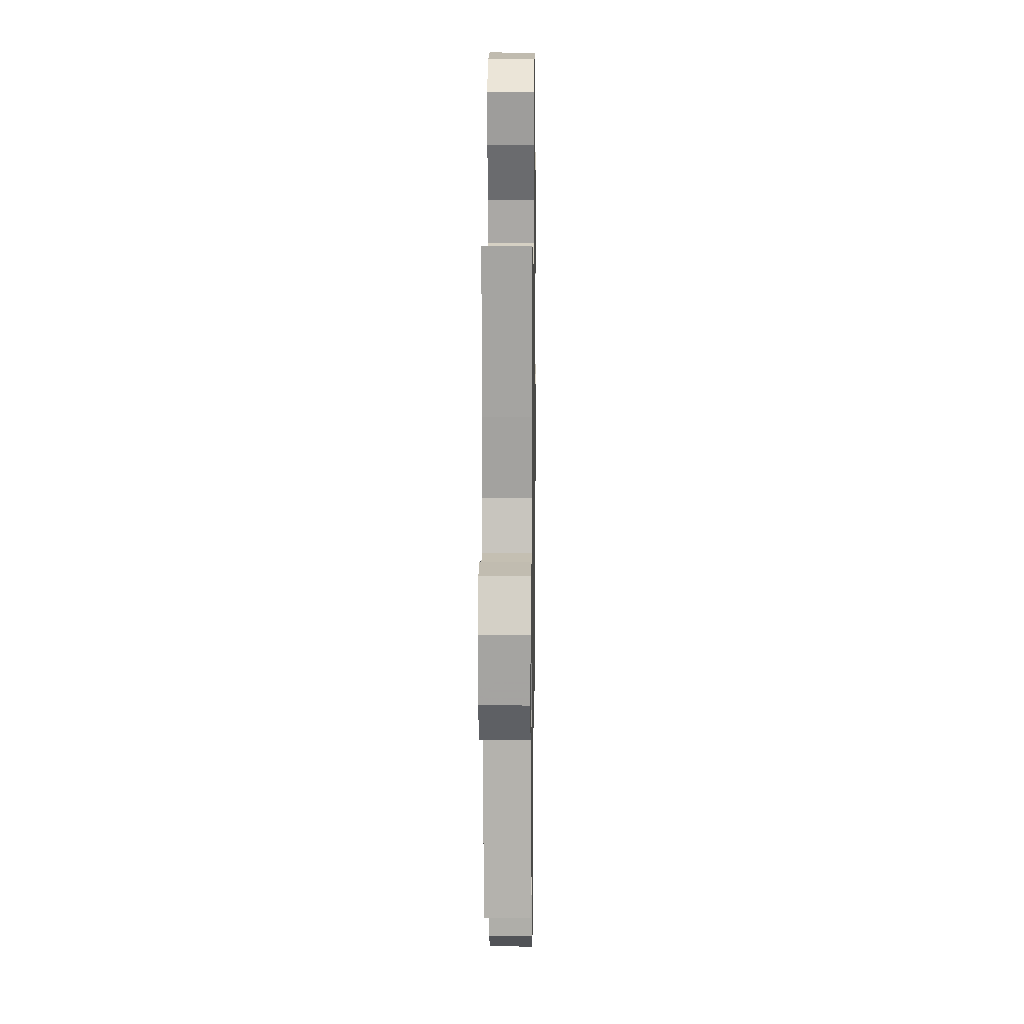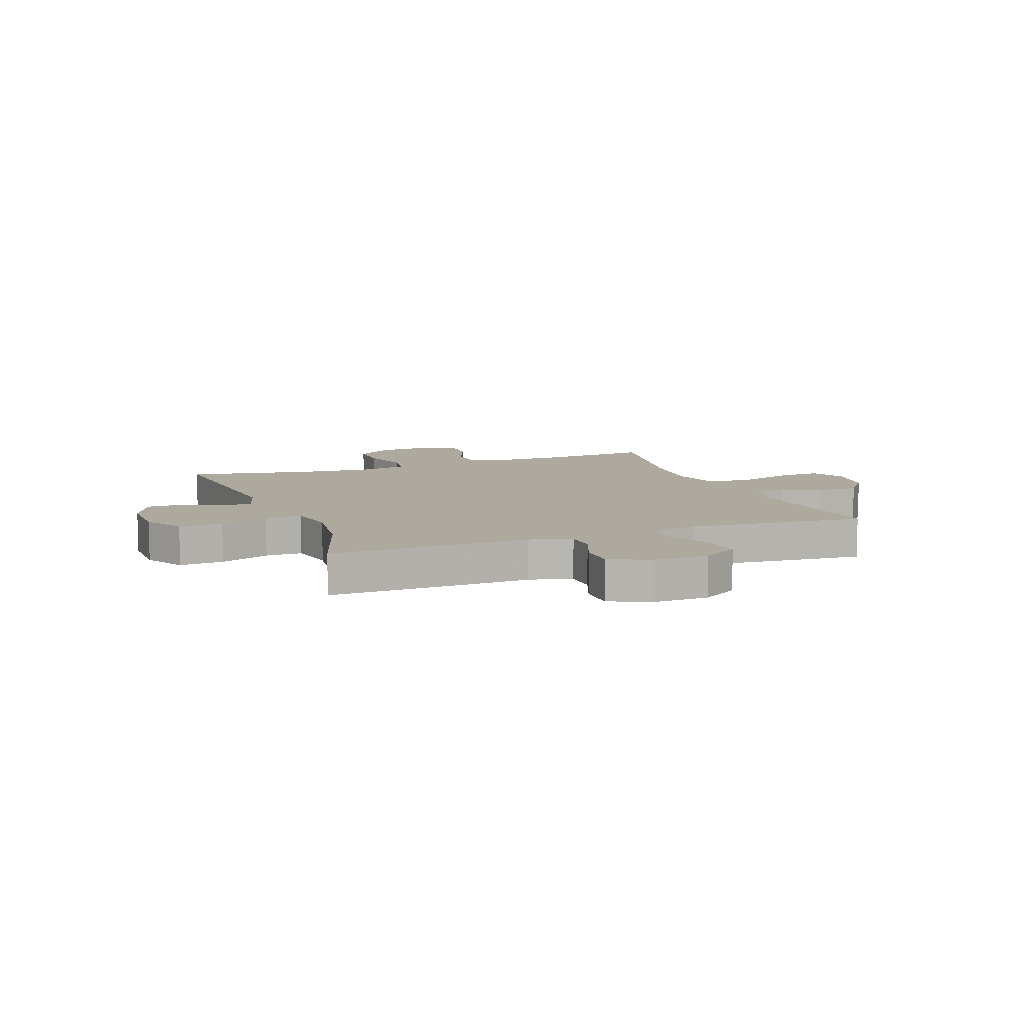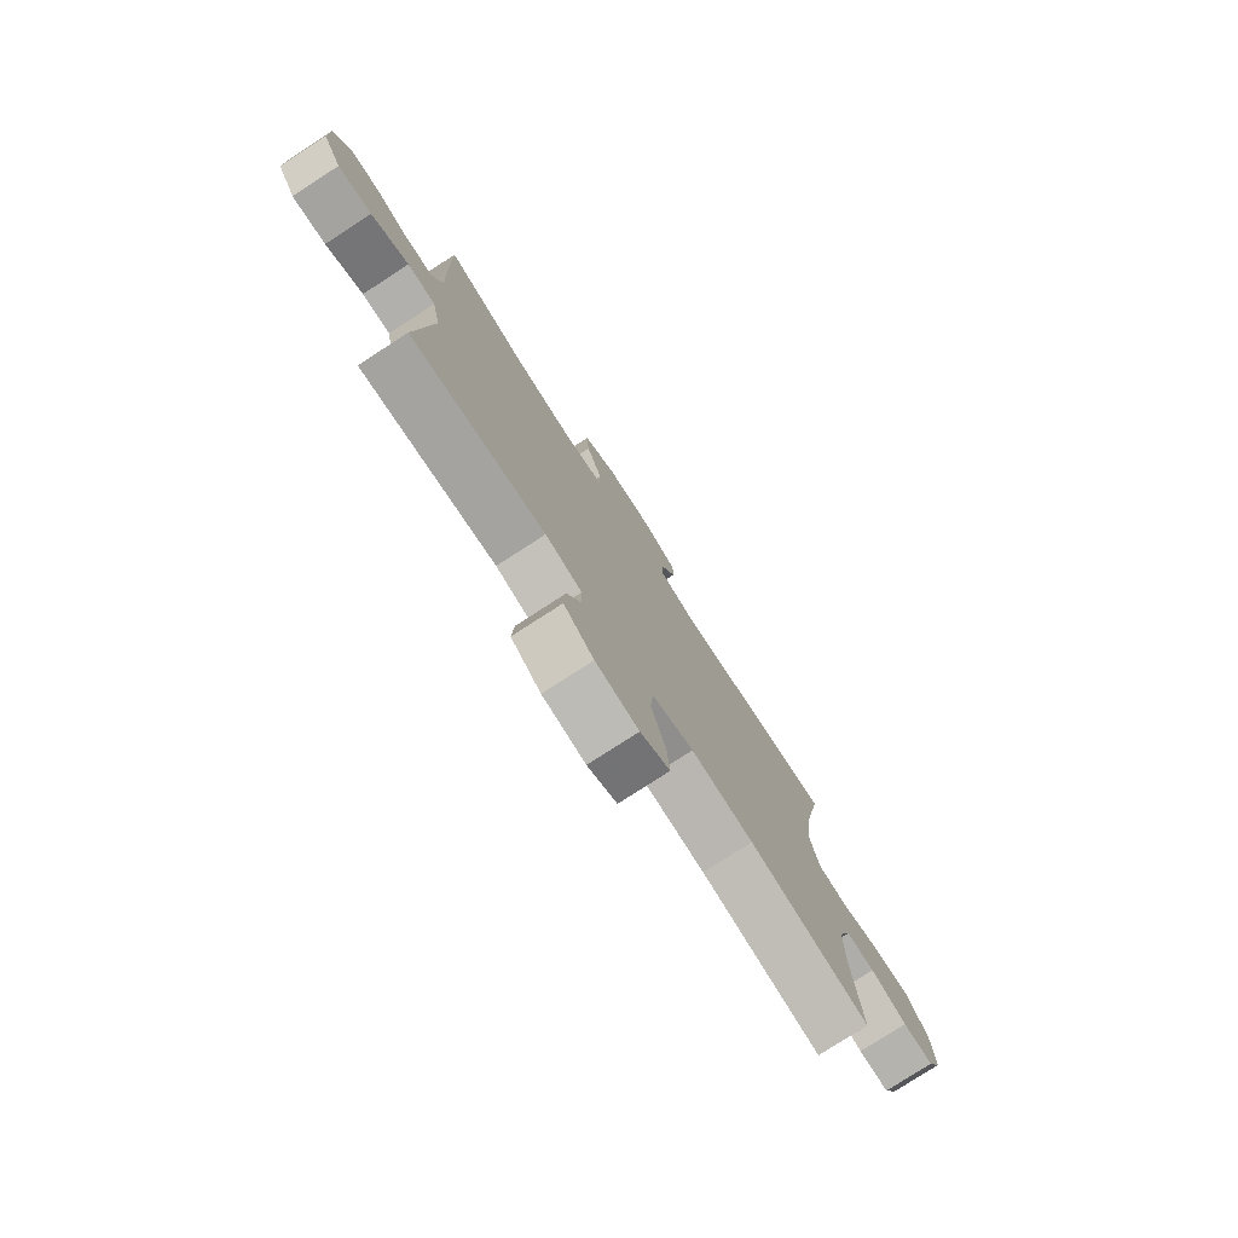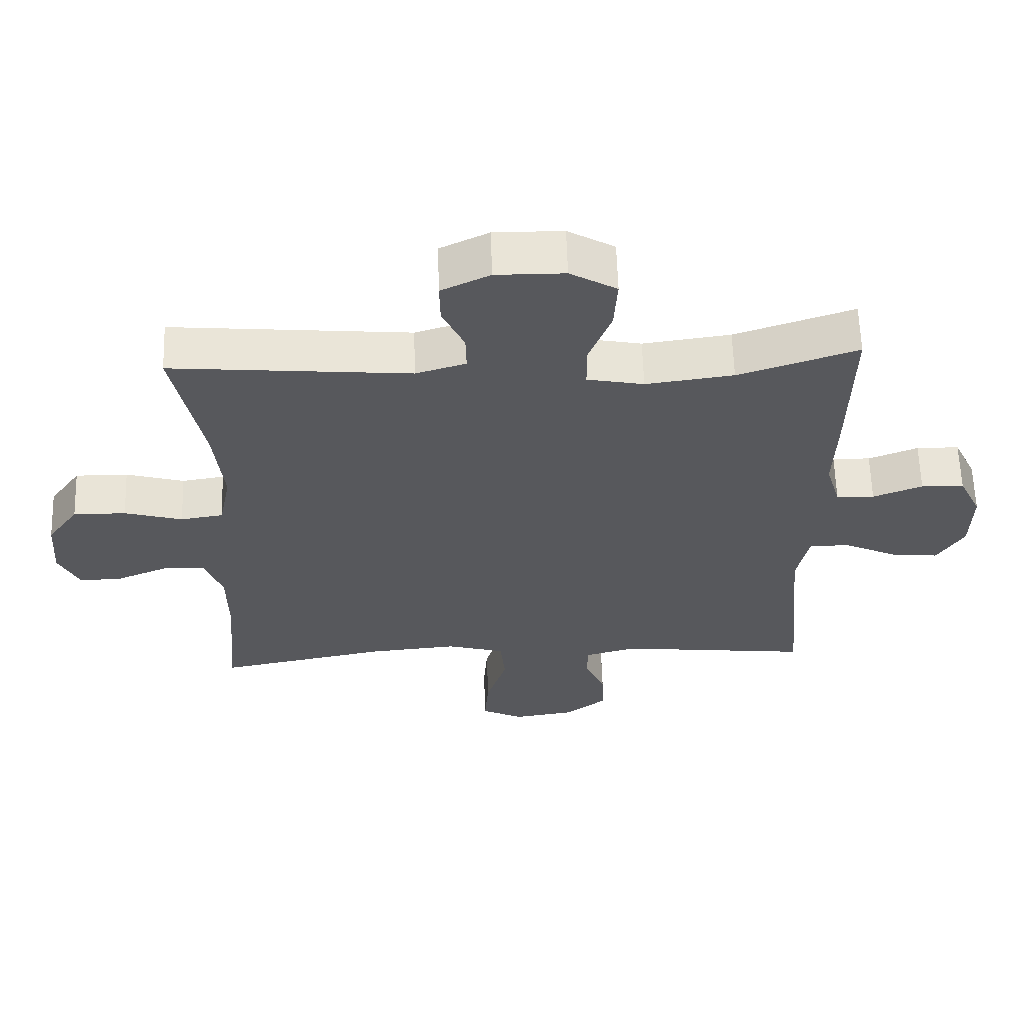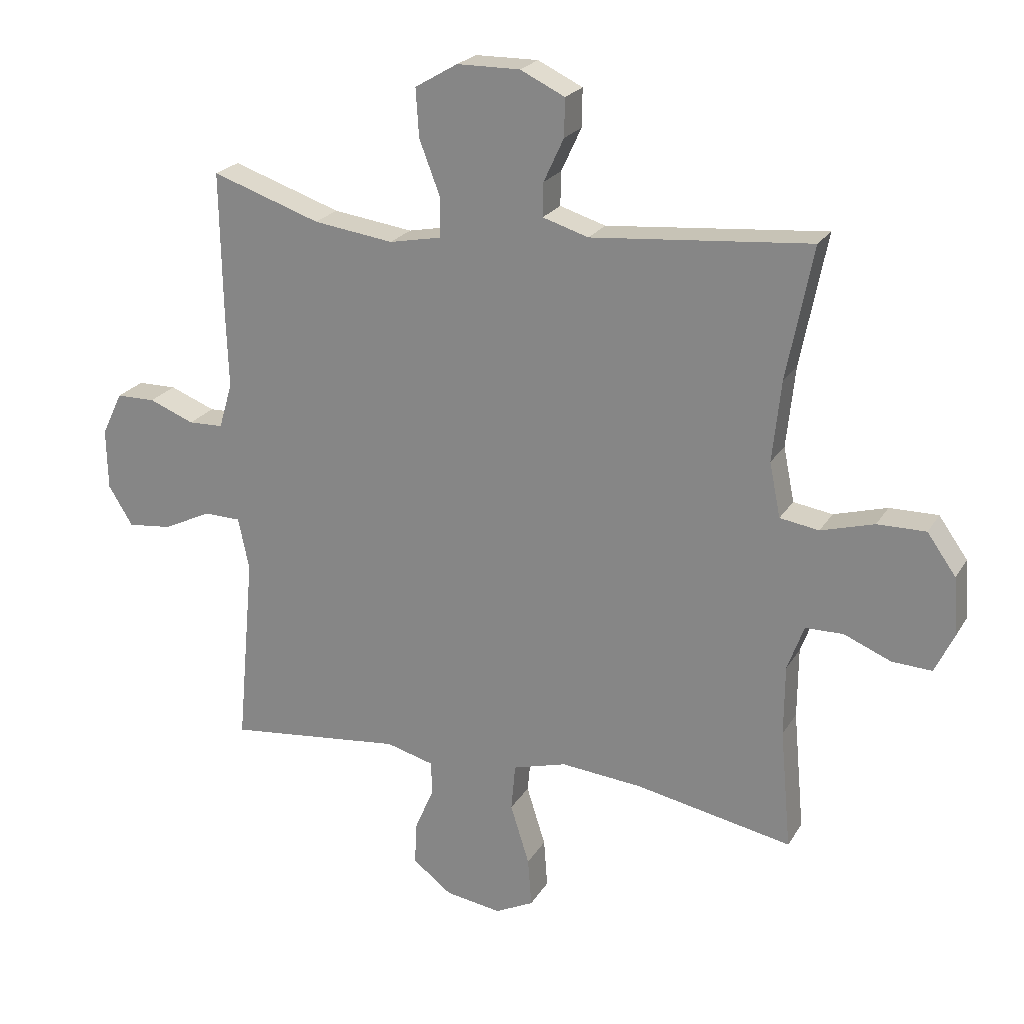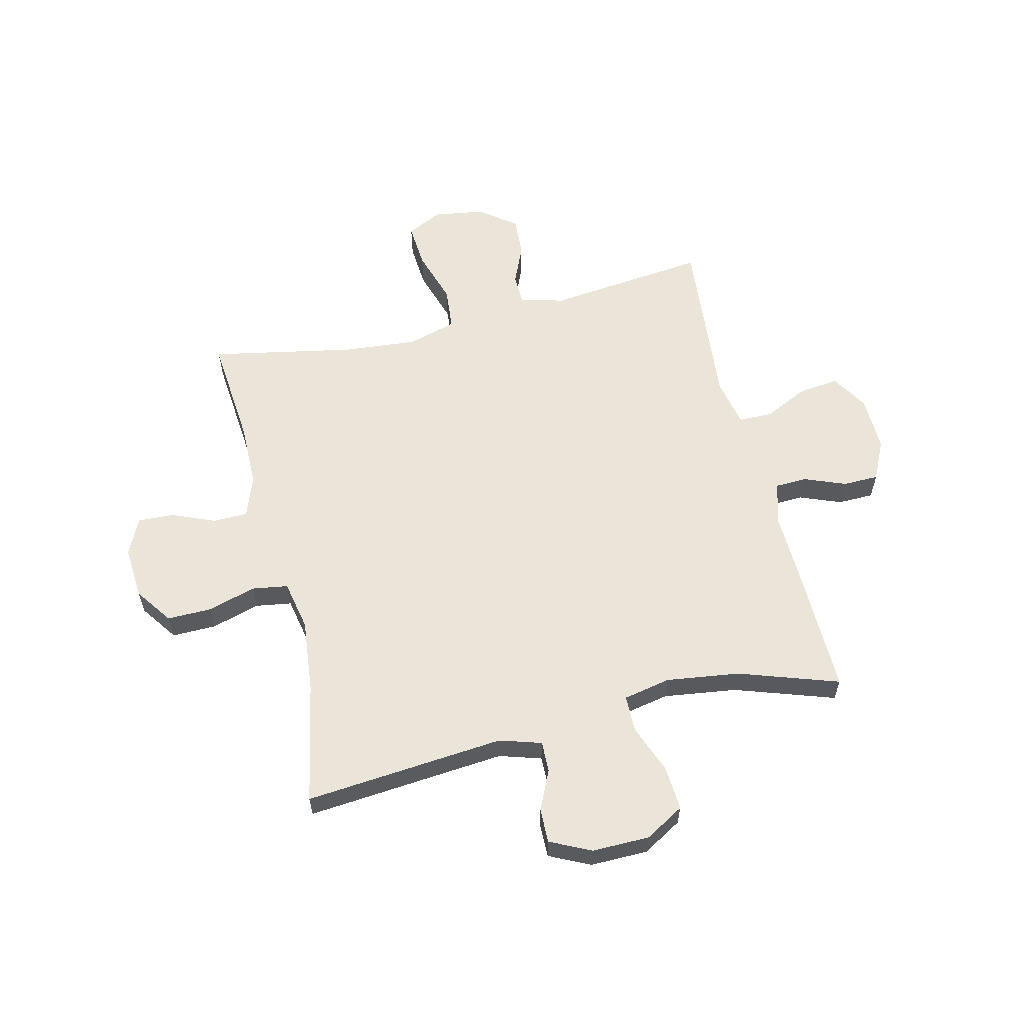
<metadata>
{"format":"obj","ext":"obj","renderer":"f3d","projection":"perspective","resolution":1024,"background":"white","views":[{"elev":15.6,"azim":90.8,"up":"+Z"},{"elev":9.1,"azim":69.1,"up":"+Y"},{"elev":-78.0,"azim":122.9,"up":"+Z"},{"elev":61.2,"azim":-1.8,"up":"+Z"},{"elev":22.5,"azim":-156.5,"up":"+Z"},{"elev":59.5,"azim":-13.5,"up":"+Y"}]}
</metadata>
<code>
v -0.5 0.07 0.5
v -0.142 0.07 0.468
v -0.067 0.07 0.491
v -0.068 0.07 0.546
v -0.101 0.07 0.617
v -0.102 0.07 0.679
v -0.029 0.07 0.714
v 0.074 0.07 0.713
v 0.144 0.07 0.672
v 0.139 0.07 0.593
v 0.105 0.07 0.504
v 0.106 0.07 0.439
v 0.191 0.07 0.422
v 0.322 0.07 0.44
v 0.5 0.07 0.5
v 0.496 0.07 0.259
v 0.492 0.07 0.141
v 0.514 0.07 0.066
v 0.571 0.07 0.064
v 0.645 0.07 0.093
v 0.709 0.07 0.092
v 0.743 0.07 0.021
v 0.741 0.07 -0.079
v 0.701 0.07 -0.144
v 0.629 0.07 -0.136
v 0.549 0.07 -0.098
v 0.489 0.07 -0.099
v 0.471 0.07 -0.185
v 0.5 0.07 -0.5
v 0.212 0.07 -0.468
v 0.134 0.07 -0.489
v 0.132 0.07 -0.543
v 0.163 0.07 -0.615
v 0.167 0.07 -0.686
v 0.103 0.07 -0.735
v 0.011 0.07 -0.749
v -0.052 0.07 -0.718
v -0.046 0.07 -0.638
v -0.015 0.07 -0.54
v -0.022 0.07 -0.463
v -0.11 0.07 -0.438
v -0.243 0.07 -0.45
v -0.5 0.07 -0.5
v -0.482 0.07 -0.303
v -0.483 0.07 -0.188
v -0.51 0.07 -0.114
v -0.572 0.07 -0.113
v -0.649 0.07 -0.145
v -0.714 0.07 -0.148
v -0.745 0.07 -0.083
v -0.738 0.07 0.012
v -0.691 0.07 0.078
v -0.612 0.07 0.077
v -0.525 0.07 0.052
v -0.461 0.07 0.062
v -0.443 0.07 0.151
v -0.457 0.07 0.283
v -0.5 0 0.5
v -0.142 0 0.468
v -0.067 0 0.491
v -0.068 0 0.546
v -0.101 0 0.617
v -0.102 0 0.679
v -0.029 0 0.714
v 0.074 0 0.713
v 0.144 0 0.672
v 0.139 0 0.593
v 0.105 0 0.504
v 0.106 0 0.439
v 0.191 0 0.422
v 0.322 0 0.44
v 0.5 0 0.5
v 0.496 0 0.259
v 0.492 0 0.141
v 0.514 0 0.066
v 0.571 0 0.064
v 0.645 0 0.093
v 0.709 0 0.092
v 0.743 0 0.021
v 0.741 0 -0.079
v 0.701 0 -0.144
v 0.629 0 -0.136
v 0.549 0 -0.098
v 0.489 0 -0.099
v 0.471 0 -0.185
v 0.5 0 -0.5
v 0.212 0 -0.468
v 0.134 0 -0.489
v 0.132 0 -0.543
v 0.163 0 -0.615
v 0.167 0 -0.686
v 0.103 0 -0.735
v 0.011 0 -0.749
v -0.052 0 -0.718
v -0.046 0 -0.638
v -0.015 0 -0.54
v -0.022 0 -0.463
v -0.11 0 -0.438
v -0.243 0 -0.45
v -0.5 0 -0.5
v -0.482 0 -0.303
v -0.483 0 -0.188
v -0.51 0 -0.114
v -0.572 0 -0.113
v -0.649 0 -0.145
v -0.714 0 -0.148
v -0.745 0 -0.083
v -0.738 0 0.012
v -0.691 0 0.078
v -0.612 0 0.077
v -0.525 0 0.052
v -0.461 0 0.062
v -0.443 0 0.151
v -0.457 0 0.283
f 51 52 53 54
f 51 54 55
f 50 51 55
f 47 48 49 50
f 46 47 50 55
f 45 46 55
f 44 45 55 56
f 42 43 44
f 41 42 44 56
f 36 37 38 39
f 36 39 40
f 35 36 40
f 32 33 34 35
f 31 32 35 40
f 30 31 40 41
f 28 29 30
f 27 28 30 41
f 23 24 25 26
f 23 26 27
f 22 23 27
f 19 20 21 22
f 18 19 22 27
f 17 18 27 41
f 14 15 16 17
f 13 14 17 41
f 8 9 10 11
f 8 11 12
f 7 8 12
f 4 5 6 7
f 3 4 7 12
f 2 3 12
f 57 1 2 12
f 41 56 57
f 12 13 41 57
f 111 110 109 108
f 112 111 108
f 112 108 107
f 107 106 105 104
f 112 107 104 103
f 112 103 102
f 113 112 102 101
f 101 100 99
f 113 101 99 98
f 96 95 94 93
f 97 96 93
f 97 93 92
f 92 91 90 89
f 97 92 89 88
f 98 97 88 87
f 87 86 85
f 98 87 85 84
f 83 82 81 80
f 84 83 80
f 84 80 79
f 79 78 77 76
f 84 79 76 75
f 98 84 75 74
f 74 73 72 71
f 98 74 71 70
f 68 67 66 65
f 69 68 65
f 69 65 64
f 64 63 62 61
f 69 64 61 60
f 69 60 59
f 69 59 58 114
f 114 113 98
f 114 98 70 69
f 1 58 59 2
f 2 59 60 3
f 3 60 61 4
f 4 61 62 5
f 5 62 63 6
f 6 63 64 7
f 7 64 65 8
f 8 65 66 9
f 9 66 67 10
f 10 67 68 11
f 11 68 69 12
f 12 69 70 13
f 13 70 71 14
f 14 71 72 15
f 15 72 73 16
f 16 73 74 17
f 17 74 75 18
f 18 75 76 19
f 19 76 77 20
f 20 77 78 21
f 21 78 79 22
f 22 79 80 23
f 23 80 81 24
f 24 81 82 25
f 25 82 83 26
f 26 83 84 27
f 27 84 85 28
f 28 85 86 29
f 29 86 87 30
f 30 87 88 31
f 31 88 89 32
f 32 89 90 33
f 33 90 91 34
f 34 91 92 35
f 35 92 93 36
f 36 93 94 37
f 37 94 95 38
f 38 95 96 39
f 39 96 97 40
f 40 97 98 41
f 41 98 99 42
f 42 99 100 43
f 43 100 101 44
f 44 101 102 45
f 45 102 103 46
f 46 103 104 47
f 47 104 105 48
f 48 105 106 49
f 49 106 107 50
f 50 107 108 51
f 51 108 109 52
f 52 109 110 53
f 53 110 111 54
f 54 111 112 55
f 55 112 113 56
f 56 113 114 57
f 57 114 58 1

</code>
